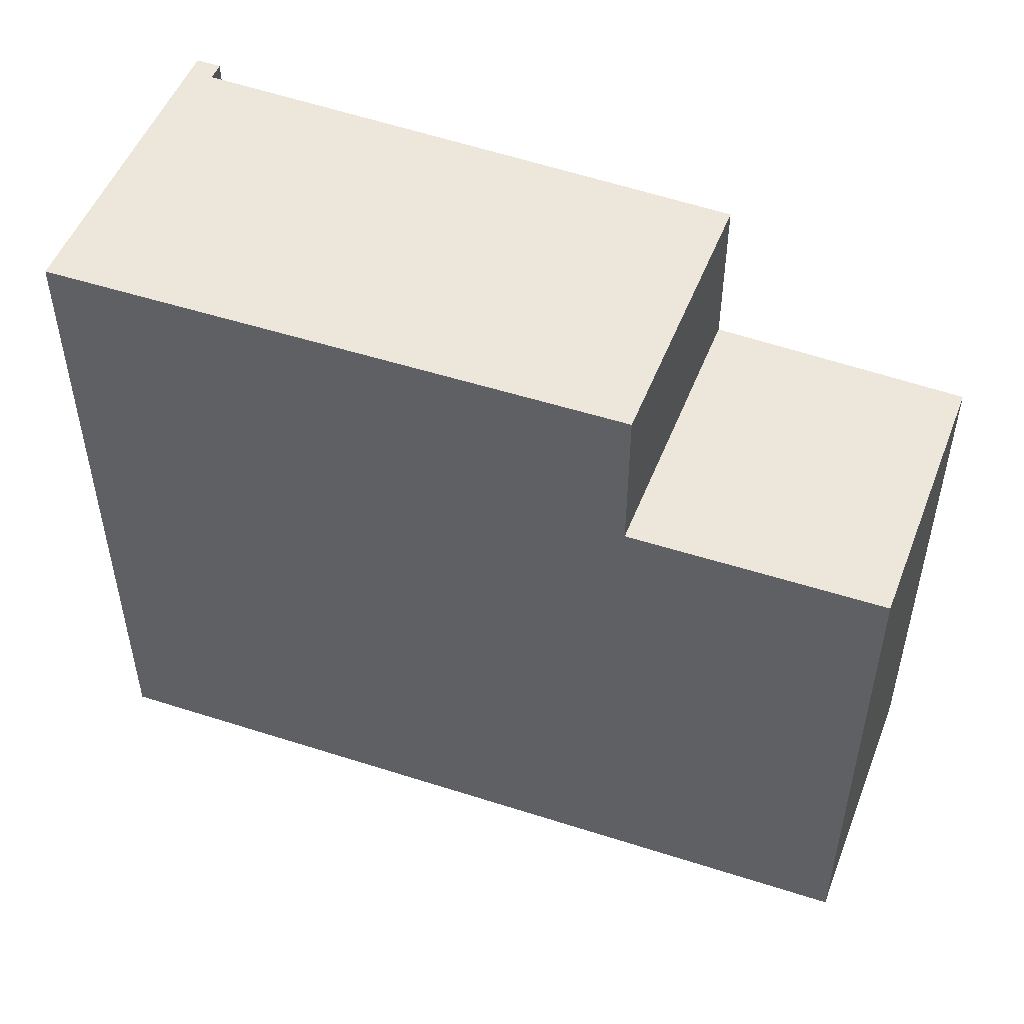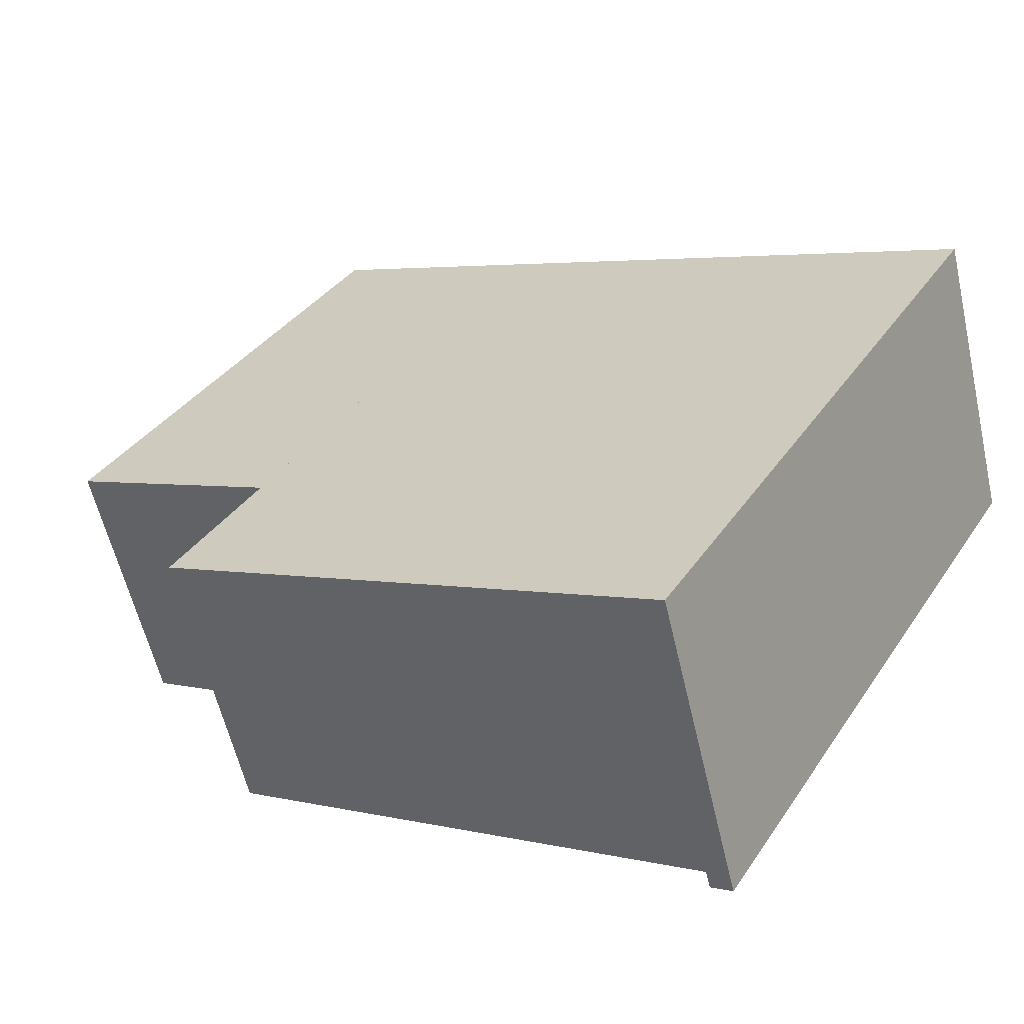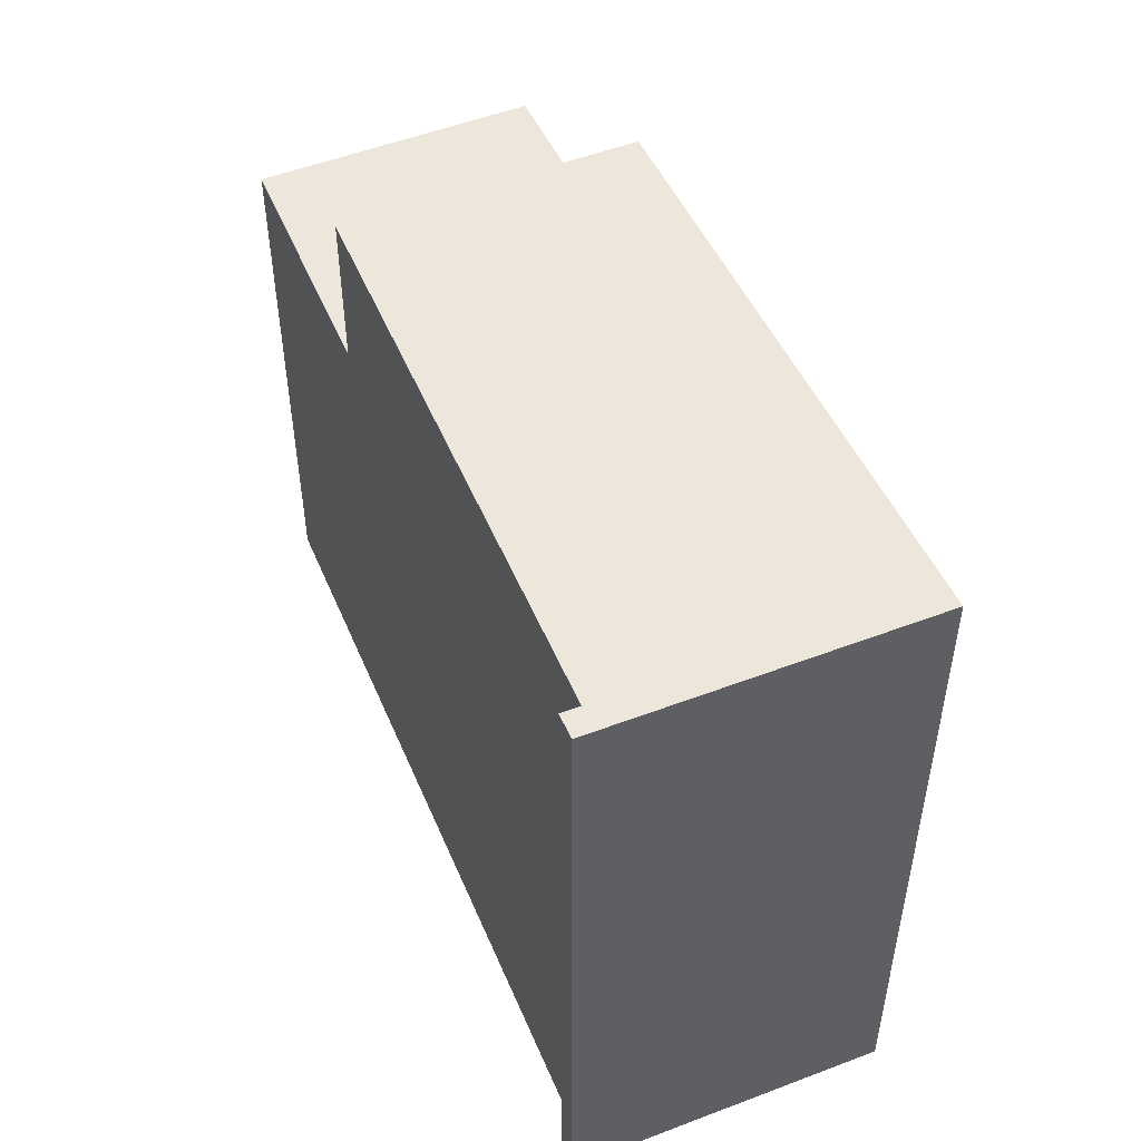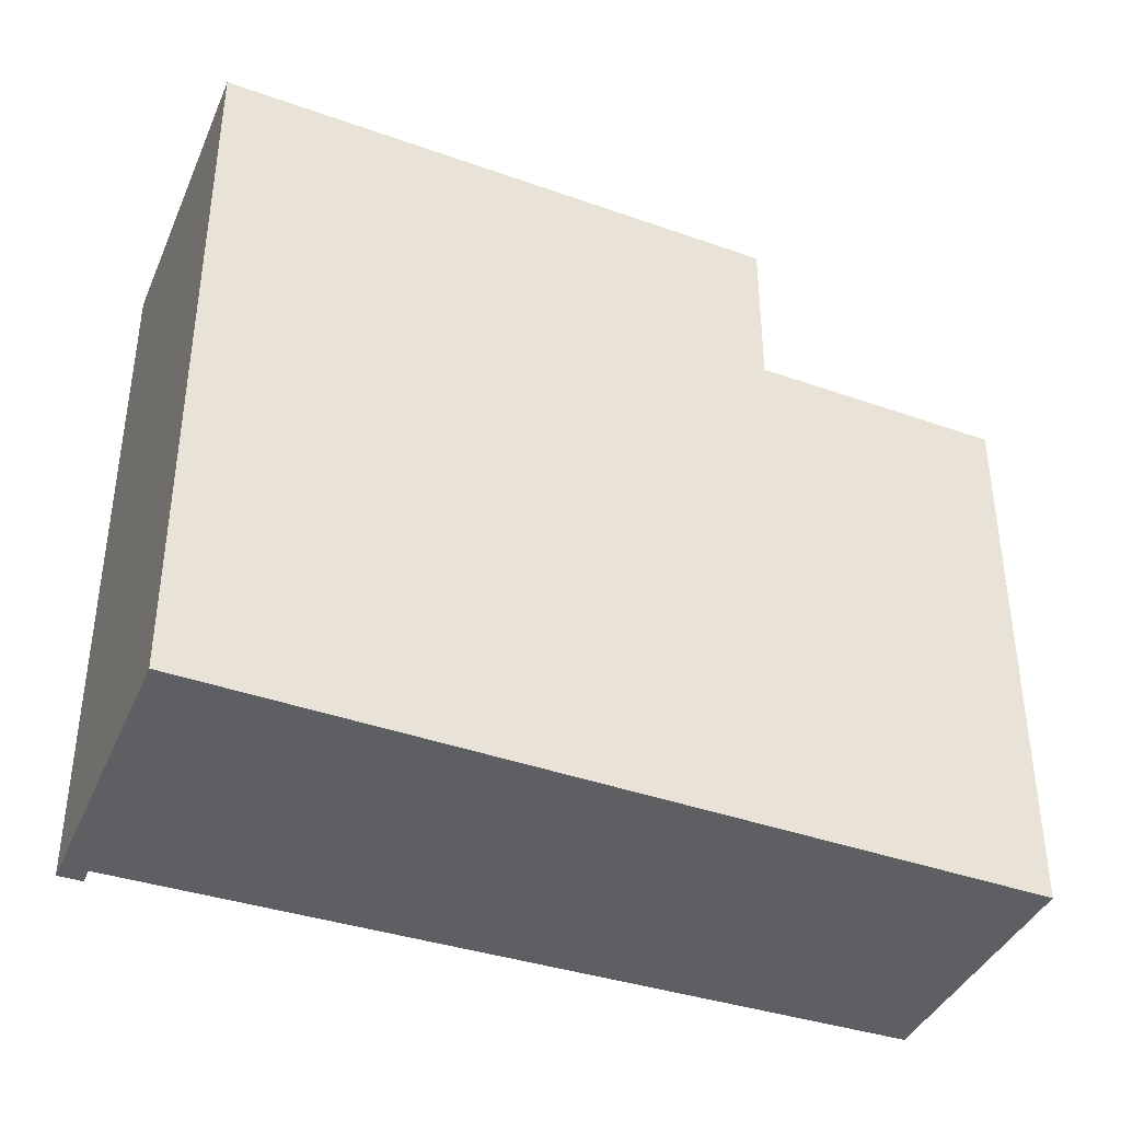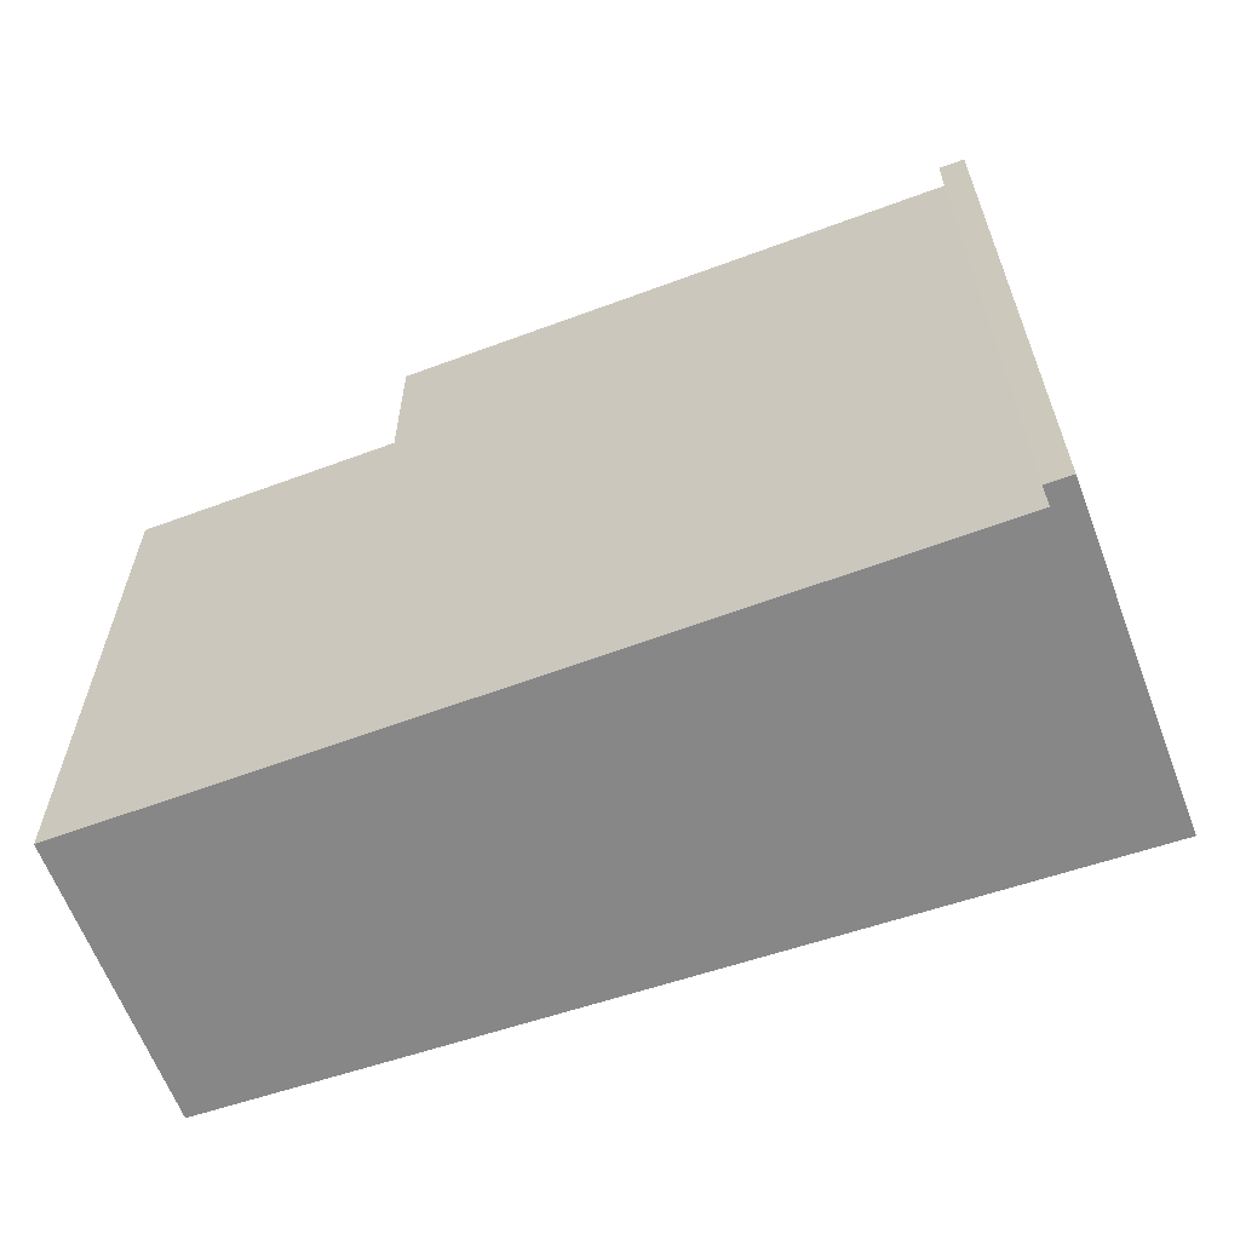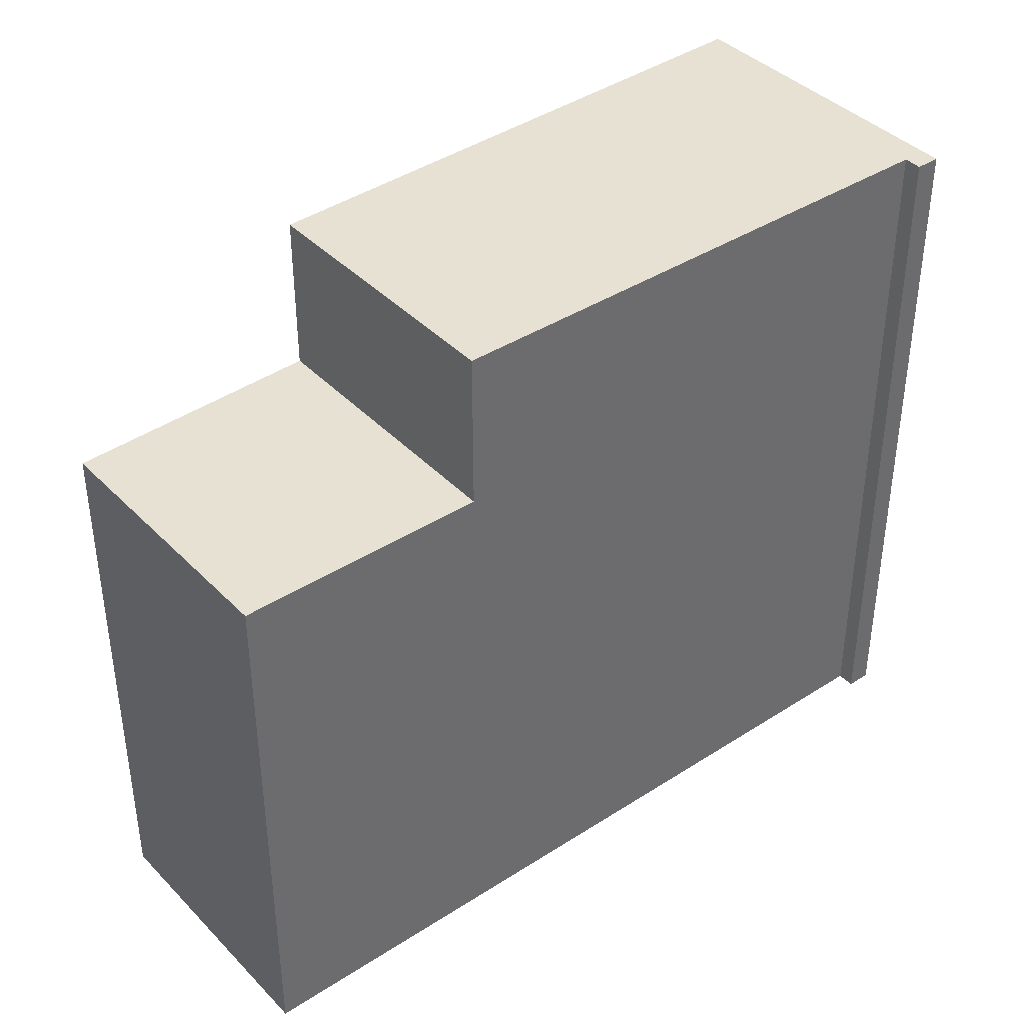
<metadata>
{"format":"obj","ext":"obj","renderer":"f3d","projection":"perspective","resolution":1024,"background":"white","views":[{"elev":51.5,"azim":36.6,"up":"+Y"},{"elev":35.9,"azim":-150.4,"up":"+Z"},{"elev":51.4,"azim":-97.1,"up":"+Y"},{"elev":-39.8,"azim":-6.5,"up":"+Y"},{"elev":-62.5,"azim":-143.9,"up":"+Y"},{"elev":39.6,"azim":156.8,"up":"+Y"}]}
</metadata>
<code>
v  19.42 -8.499e-17 1.388
v  14.03 12.21 3.074
v  14.03 -1.882e-16 3.074
v  19.42 12.21 1.388
v  13.96 -1.895e-16 3.095
v  1.885 15.76 6.873
v  1.885 -4.208e-16 6.873
v  13.96 15.76 3.095
v  14.03 15.76 3.074
v  17.76 2.754e-16 -4.497
v  17.52 2.713e-16 -4.43
v  12.36 1.839e-16 -3.004
v  12.16 1.805e-16 -2.948
v  5.79 7.262e-17 -1.186
v  0.634 -1.47e-17 0.24
v  0 0 0
v  0.529 9.124e-18 -0.149
v  12.36 12.21 -3.004
v  17.52 12.21 -4.43
v  17.76 12.21 -4.497
v  5.79 15.76 -1.186
v  0.634 15.76 0.24
v  12.16 15.76 -2.948
v  12.36 15.76 -3.004
v  0 15.76 9.65e-16
v  0.529 15.76 -0.149
g defaultobject
f 1 2 3
f 2 1 4
f 5 6 7
f 6 5 8
f 8 5 3
f 8 3 9
f 9 3 2
f 3 10 1
f 10 3 11
f 11 3 12
f 12 3 5
f 12 5 7
f 12 7 13
f 13 7 14
f 14 7 15
f 15 7 16
f 15 16 17
f 4 18 2
f 18 4 19
f 19 4 20
f 21 15 22
f 15 21 14
f 14 21 23
f 14 23 13
f 13 23 24
f 13 24 18
f 13 18 19
f 13 19 12
f 12 19 11
f 6 22 25
f 22 6 8
f 22 8 21
f 21 8 23
f 23 8 9
f 23 9 24
f 26 25 22
f 25 17 16
f 17 25 26
f 19 10 11
f 10 19 20
f 20 1 10
f 1 20 4
f 6 16 7
f 16 6 25
f 24 2 18
f 2 24 9
f 26 15 17
f 15 26 22

</code>
